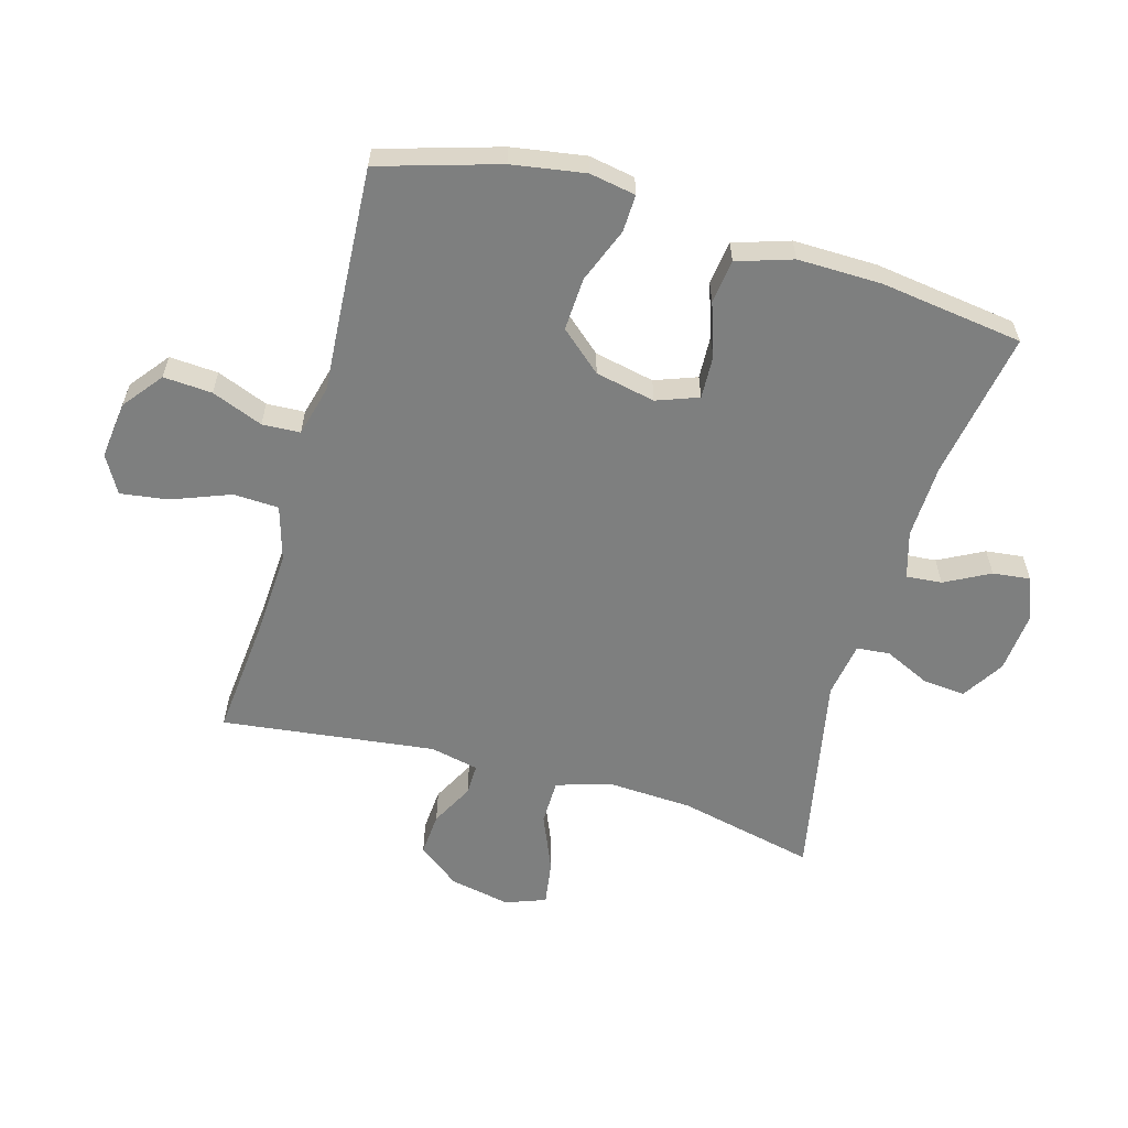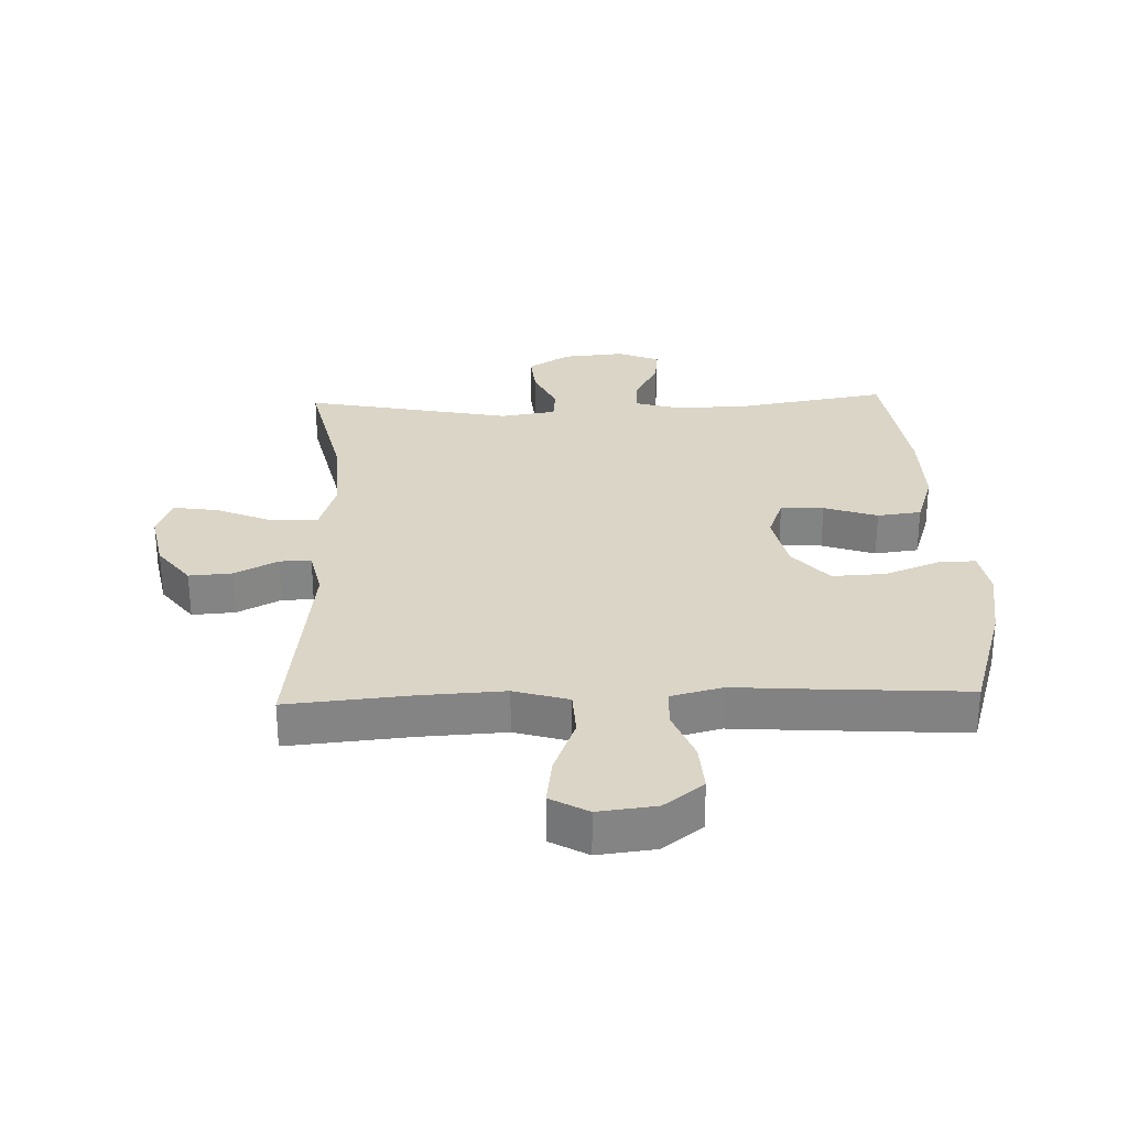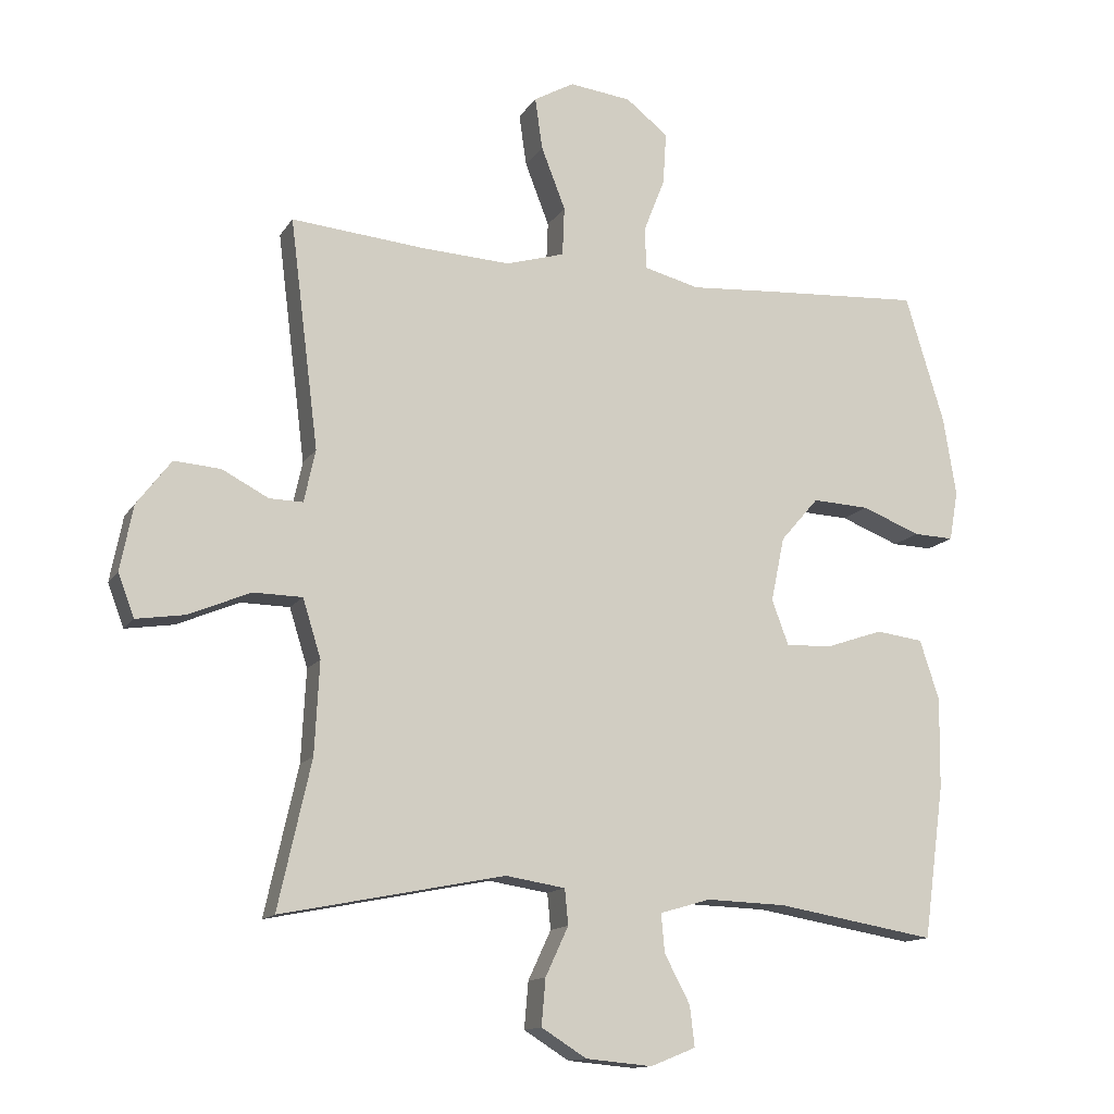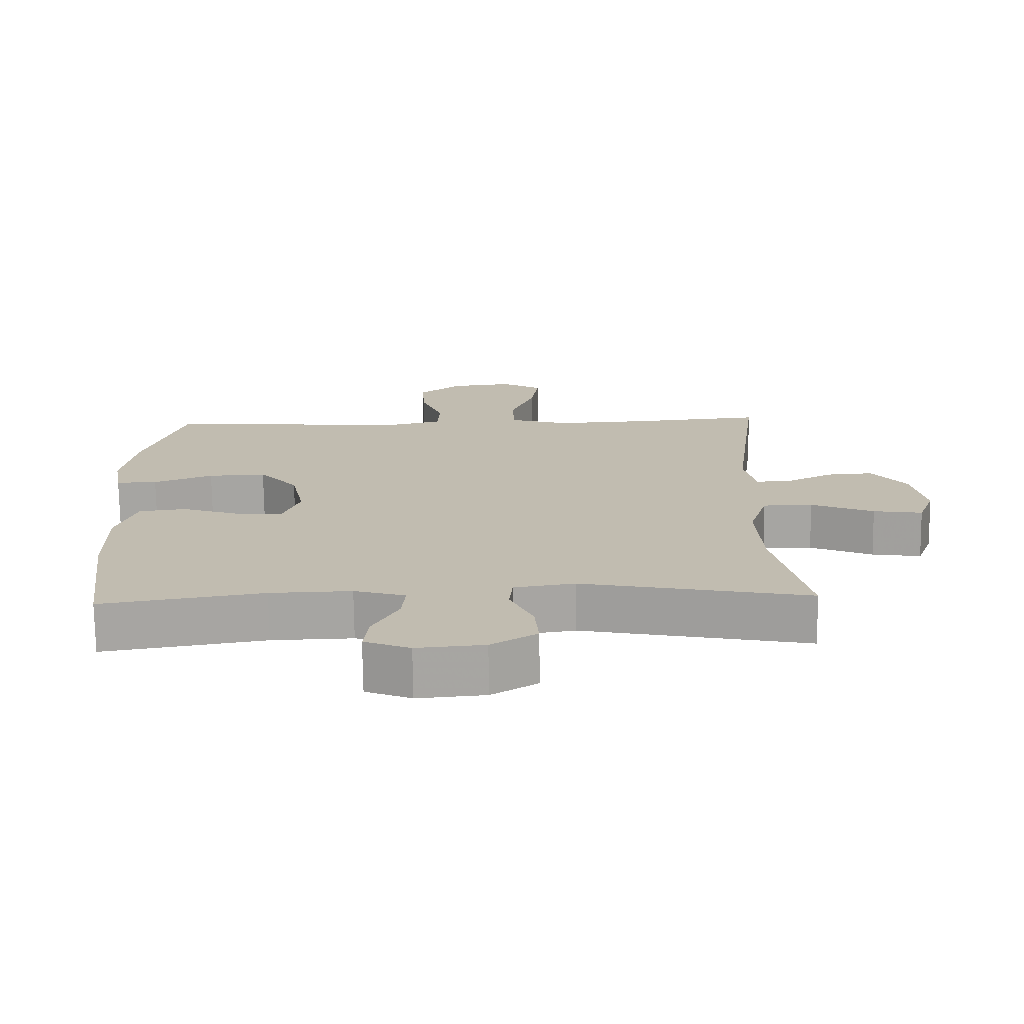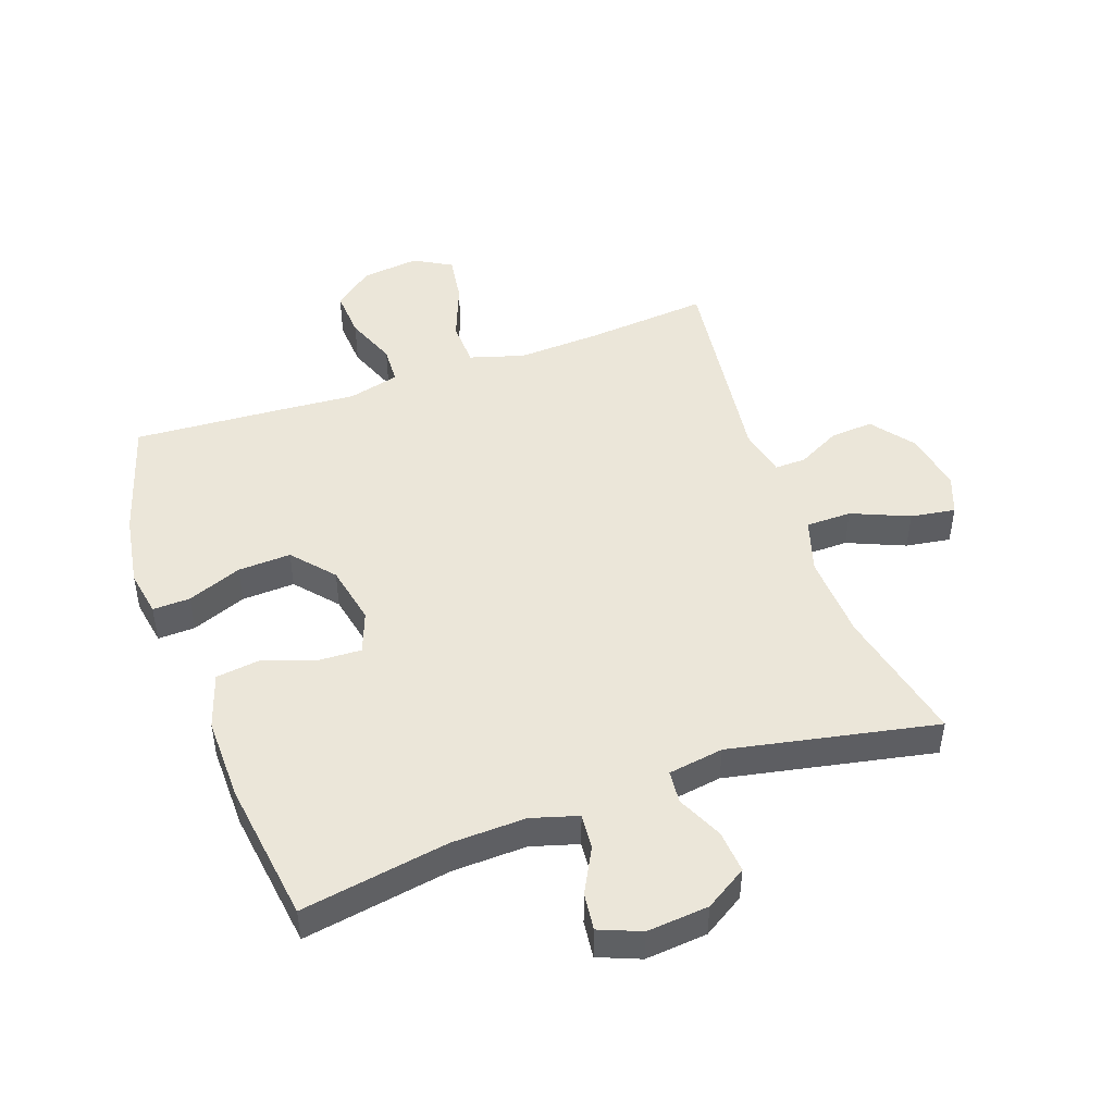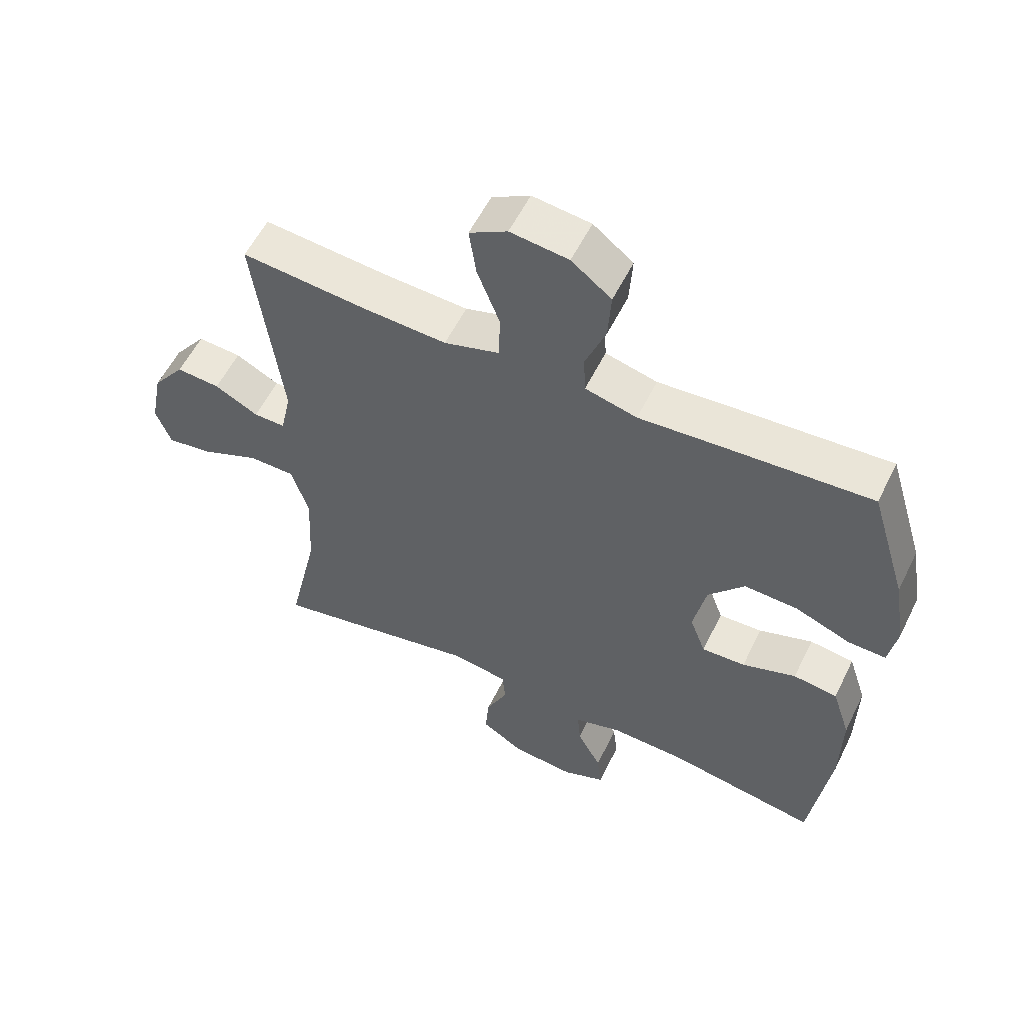
<metadata>
{"format":"obj","ext":"obj","renderer":"f3d","projection":"perspective","resolution":1024,"background":"white","views":[{"elev":-59.6,"azim":74.0,"up":"+Y"},{"elev":29.0,"azim":-2.0,"up":"+Y"},{"elev":-13.4,"azim":-20.9,"up":"+Z"},{"elev":-73.5,"azim":-179.3,"up":"+Z"},{"elev":47.5,"azim":160.5,"up":"+Y"},{"elev":56.6,"azim":26.0,"up":"+Z"}]}
</metadata>
<code>
v 0.5 0.07 0.5
v 0.558 0.07 0.309
v 0.577 0.07 0.192
v 0.564 0.07 0.118
v 0.504 0.07 0.12
v 0.417 0.07 0.154
v 0.332 0.07 0.158
v 0.275 0.07 0.092
v 0.255 0.07 -0.004
v 0.28 0.07 -0.071
v 0.349 0.07 -0.068
v 0.434 0.07 -0.039
v 0.504 0.07 -0.048
v 0.533 0.07 -0.137
v 0.531 0.07 -0.272
v 0.5 0.07 -0.5
v 0.263 0.07 -0.46
v 0.144 0.07 -0.456
v 0.069 0.07 -0.478
v 0.074 0.07 -0.535
v 0.112 0.07 -0.607
v 0.119 0.07 -0.667
v 0.052 0.07 -0.694
v -0.047 0.07 -0.685
v -0.114 0.07 -0.643
v -0.108 0.07 -0.574
v -0.074 0.07 -0.501
v -0.079 0.07 -0.448
v -0.168 0.07 -0.434
v -0.5 0.07 -0.5
v -0.451 0.07 -0.281
v -0.444 0.07 -0.144
v -0.471 0.07 -0.057
v -0.544 0.07 -0.056
v -0.636 0.07 -0.095
v -0.708 0.07 -0.106
v -0.732 0.07 -0.042
v -0.713 0.07 0.055
v -0.662 0.07 0.122
v -0.593 0.07 0.117
v -0.524 0.07 0.081
v -0.474 0.07 0.08
v -0.457 0.07 0.158
v -0.5 0.07 0.5
v -0.303 0.07 0.482
v -0.169 0.07 0.475
v -0.082 0.07 0.501
v -0.079 0.07 0.574
v -0.115 0.07 0.667
v -0.126 0.07 0.744
v -0.066 0.07 0.778
v 0.026 0.07 0.767
v 0.089 0.07 0.718
v 0.084 0.07 0.64
v 0.052 0.07 0.558
v 0.055 0.07 0.497
v 0.137 0.07 0.476
v 0.262 0.07 0.485
v 0.5 0 0.5
v 0.558 0 0.309
v 0.577 0 0.192
v 0.564 0 0.118
v 0.504 0 0.12
v 0.417 0 0.154
v 0.332 0 0.158
v 0.275 0 0.092
v 0.255 0 -0.004
v 0.28 0 -0.071
v 0.349 0 -0.068
v 0.434 0 -0.039
v 0.504 0 -0.048
v 0.533 0 -0.137
v 0.531 0 -0.272
v 0.5 0 -0.5
v 0.263 0 -0.46
v 0.144 0 -0.456
v 0.069 0 -0.478
v 0.074 0 -0.535
v 0.112 0 -0.607
v 0.119 0 -0.667
v 0.052 0 -0.694
v -0.047 0 -0.685
v -0.114 0 -0.643
v -0.108 0 -0.574
v -0.074 0 -0.501
v -0.079 0 -0.448
v -0.168 0 -0.434
v -0.5 0 -0.5
v -0.451 0 -0.281
v -0.444 0 -0.144
v -0.471 0 -0.057
v -0.544 0 -0.056
v -0.636 0 -0.095
v -0.708 0 -0.106
v -0.732 0 -0.042
v -0.713 0 0.055
v -0.662 0 0.122
v -0.593 0 0.117
v -0.524 0 0.081
v -0.474 0 0.08
v -0.457 0 0.158
v -0.5 0 0.5
v -0.303 0 0.482
v -0.169 0 0.475
v -0.082 0 0.501
v -0.079 0 0.574
v -0.115 0 0.667
v -0.126 0 0.744
v -0.066 0 0.778
v 0.026 0 0.767
v 0.089 0 0.718
v 0.084 0 0.64
v 0.052 0 0.558
v 0.055 0 0.497
v 0.137 0 0.476
v 0.262 0 0.485
f 57 58 1 2
f 56 57 2 3
f 52 53 54 55
f 52 55 56
f 51 52 56
f 48 49 50 51
f 47 48 51 56
f 46 47 56 3
f 43 44 45
f 42 43 45 46
f 38 39 40 41
f 38 41 42
f 37 38 42
f 34 35 36 37
f 33 34 37 42
f 32 33 42 46
f 29 30 31
f 28 29 31 32
f 24 25 26 27
f 24 27 28
f 23 24 28
f 20 21 22 23
f 19 20 23 28
f 18 19 28 32
f 14 15 16 17
f 11 12 13 14
f 10 11 14 17
f 9 10 17 18
f 3 4 5 6
f 3 6 7
f 46 3 7
f 32 46 7 8
f 8 9 18 32
f 60 59 116 115
f 61 60 115 114
f 113 112 111 110
f 114 113 110
f 114 110 109
f 109 108 107 106
f 114 109 106 105
f 61 114 105 104
f 103 102 101
f 104 103 101 100
f 99 98 97 96
f 100 99 96
f 100 96 95
f 95 94 93 92
f 100 95 92 91
f 104 100 91 90
f 89 88 87
f 90 89 87 86
f 85 84 83 82
f 86 85 82
f 86 82 81
f 81 80 79 78
f 86 81 78 77
f 90 86 77 76
f 75 74 73 72
f 72 71 70 69
f 75 72 69 68
f 76 75 68 67
f 64 63 62 61
f 65 64 61
f 65 61 104
f 66 65 104 90
f 90 76 67 66
f 1 59 60 2
f 2 60 61 3
f 3 61 62 4
f 4 62 63 5
f 5 63 64 6
f 6 64 65 7
f 7 65 66 8
f 8 66 67 9
f 9 67 68 10
f 10 68 69 11
f 11 69 70 12
f 12 70 71 13
f 13 71 72 14
f 14 72 73 15
f 15 73 74 16
f 16 74 75 17
f 17 75 76 18
f 18 76 77 19
f 19 77 78 20
f 20 78 79 21
f 21 79 80 22
f 22 80 81 23
f 23 81 82 24
f 24 82 83 25
f 25 83 84 26
f 26 84 85 27
f 27 85 86 28
f 28 86 87 29
f 29 87 88 30
f 30 88 89 31
f 31 89 90 32
f 32 90 91 33
f 33 91 92 34
f 34 92 93 35
f 35 93 94 36
f 36 94 95 37
f 37 95 96 38
f 38 96 97 39
f 39 97 98 40
f 40 98 99 41
f 41 99 100 42
f 42 100 101 43
f 43 101 102 44
f 44 102 103 45
f 45 103 104 46
f 46 104 105 47
f 47 105 106 48
f 48 106 107 49
f 49 107 108 50
f 50 108 109 51
f 51 109 110 52
f 52 110 111 53
f 53 111 112 54
f 54 112 113 55
f 55 113 114 56
f 56 114 115 57
f 57 115 116 58
f 58 116 59 1

</code>
